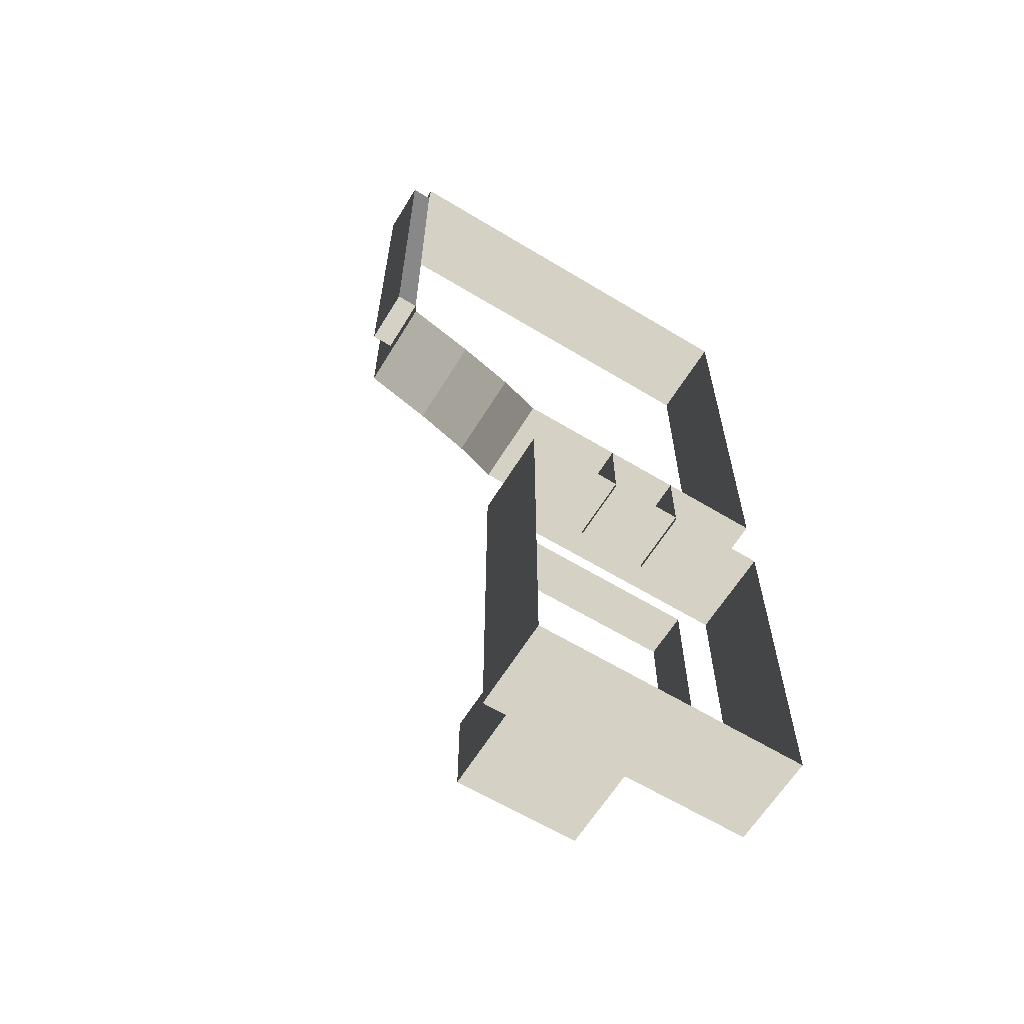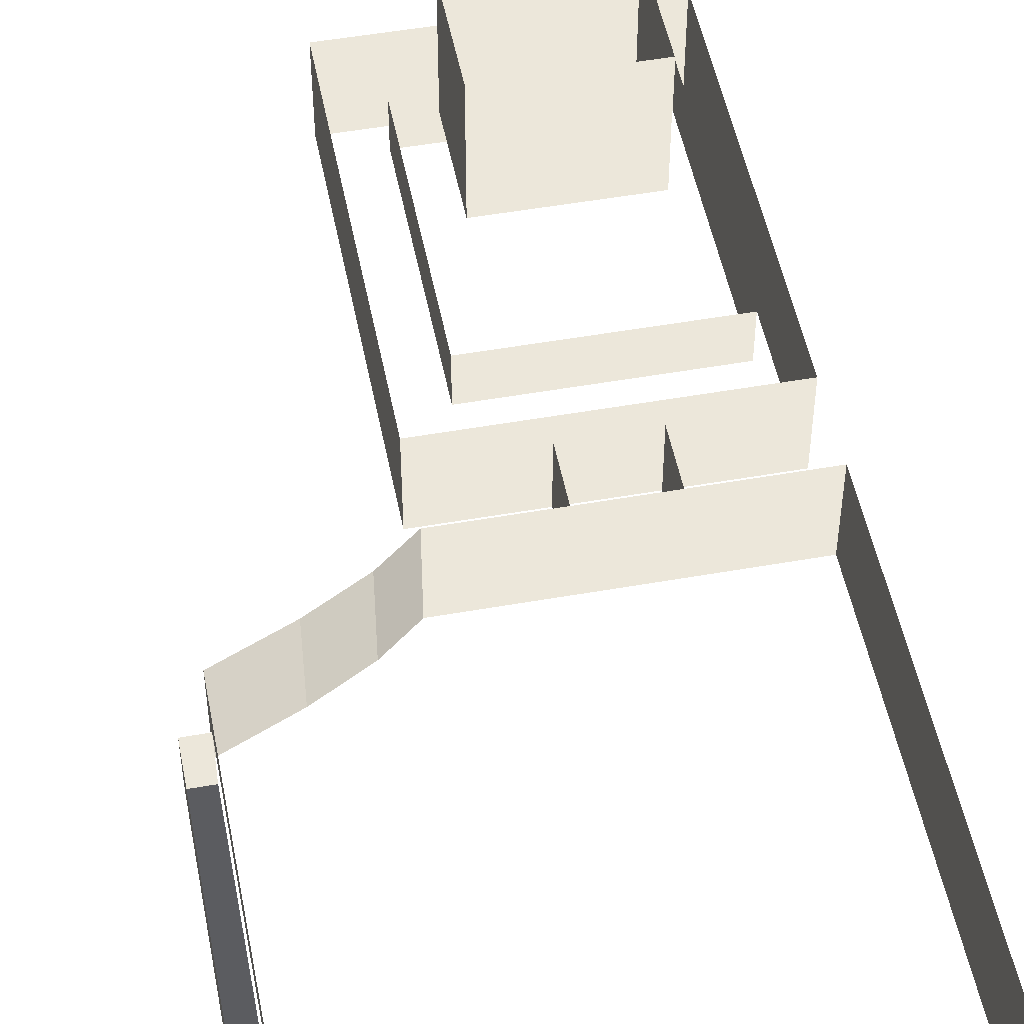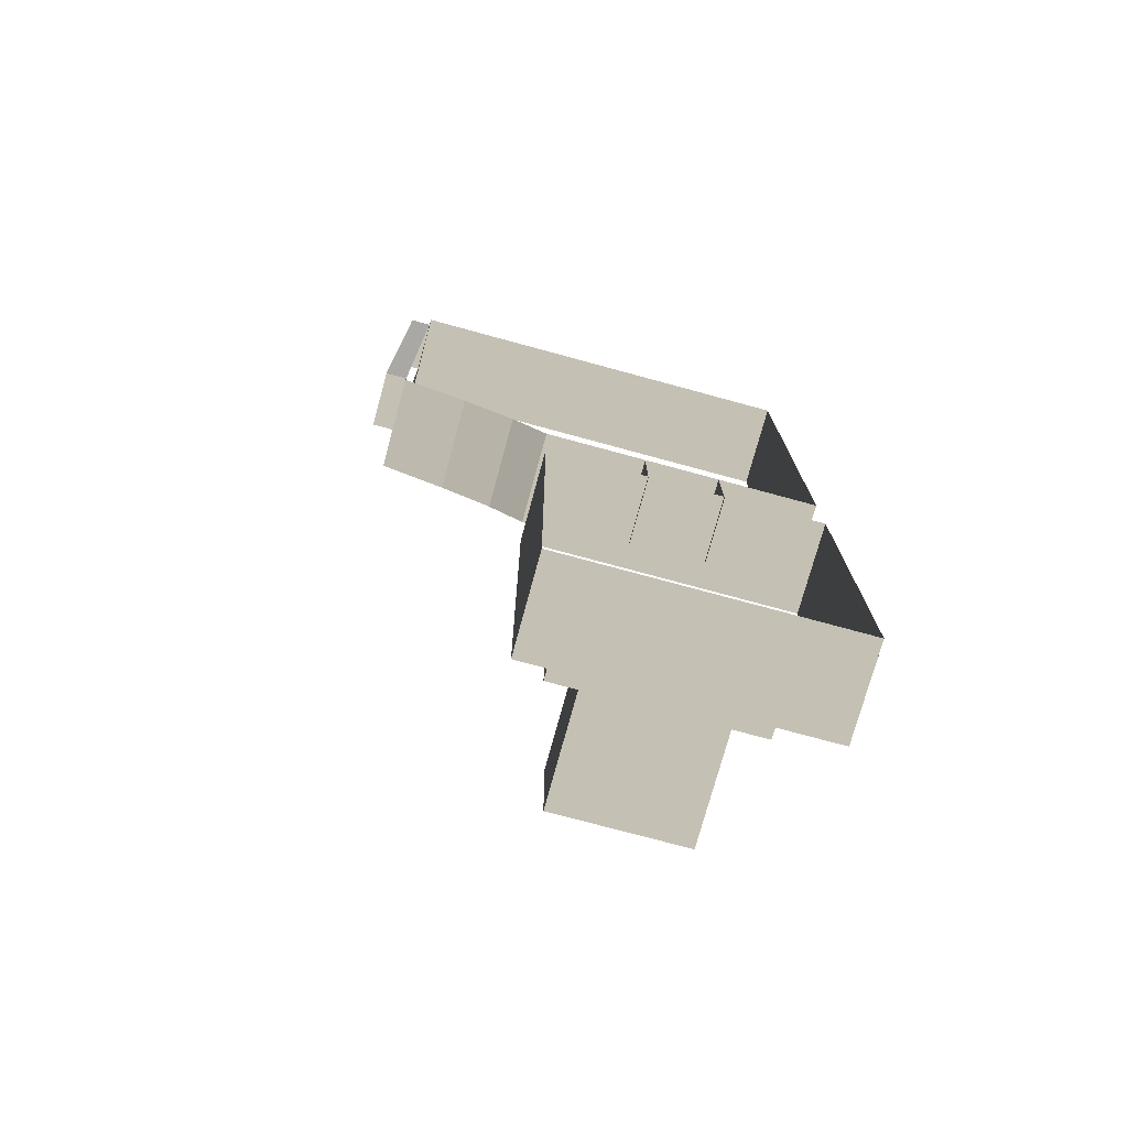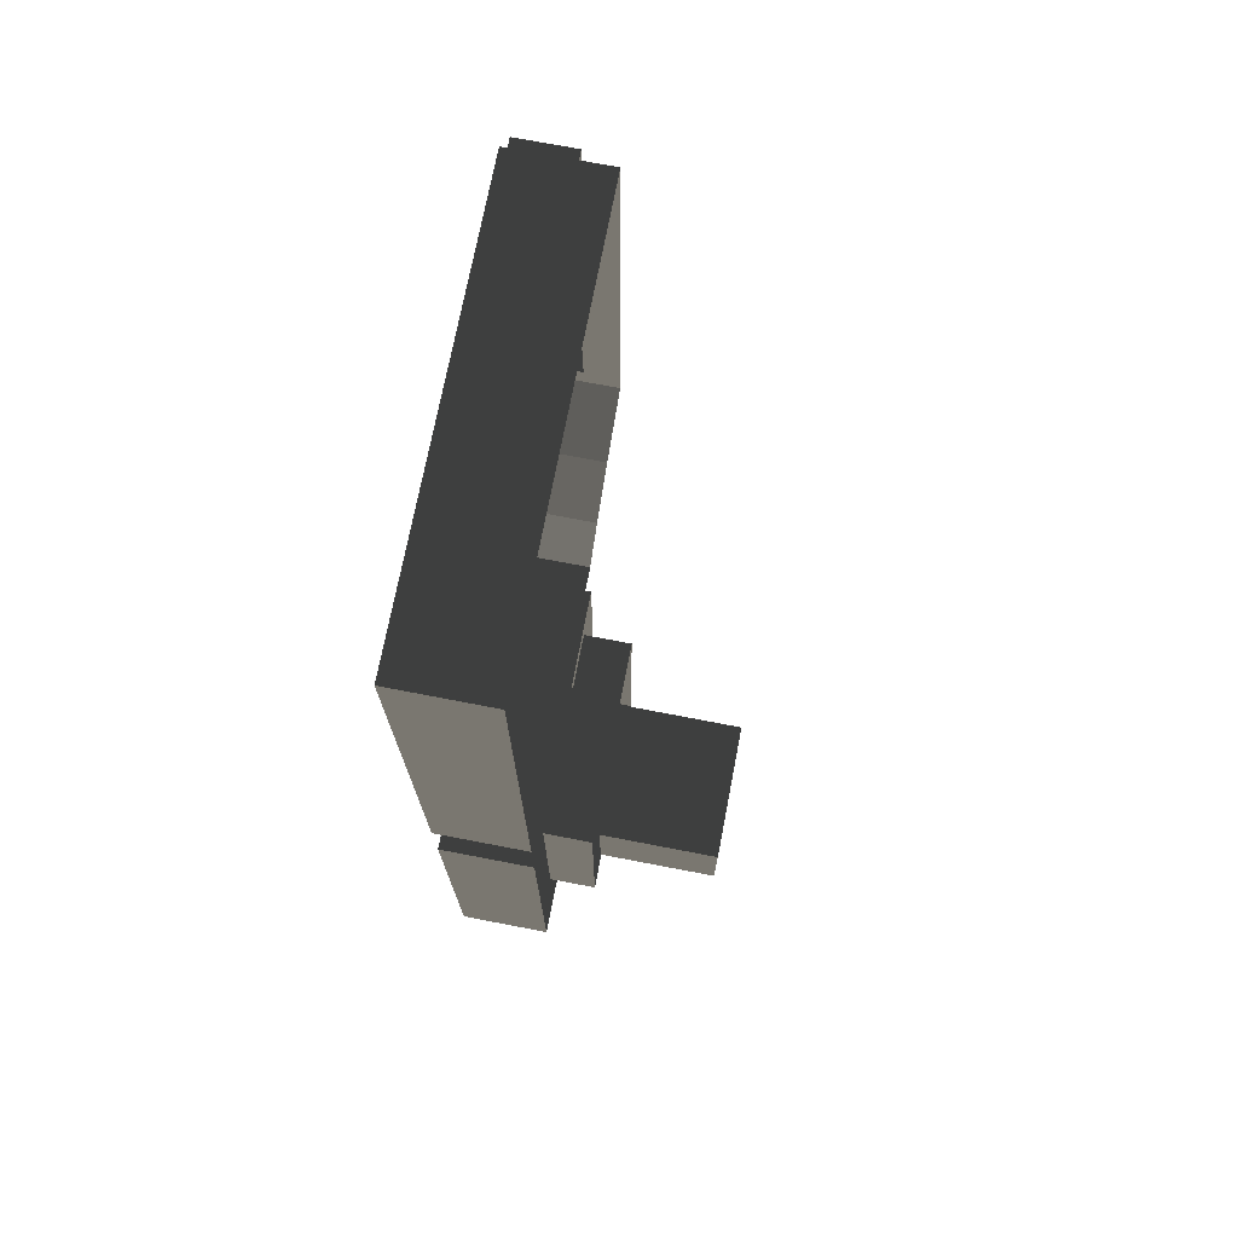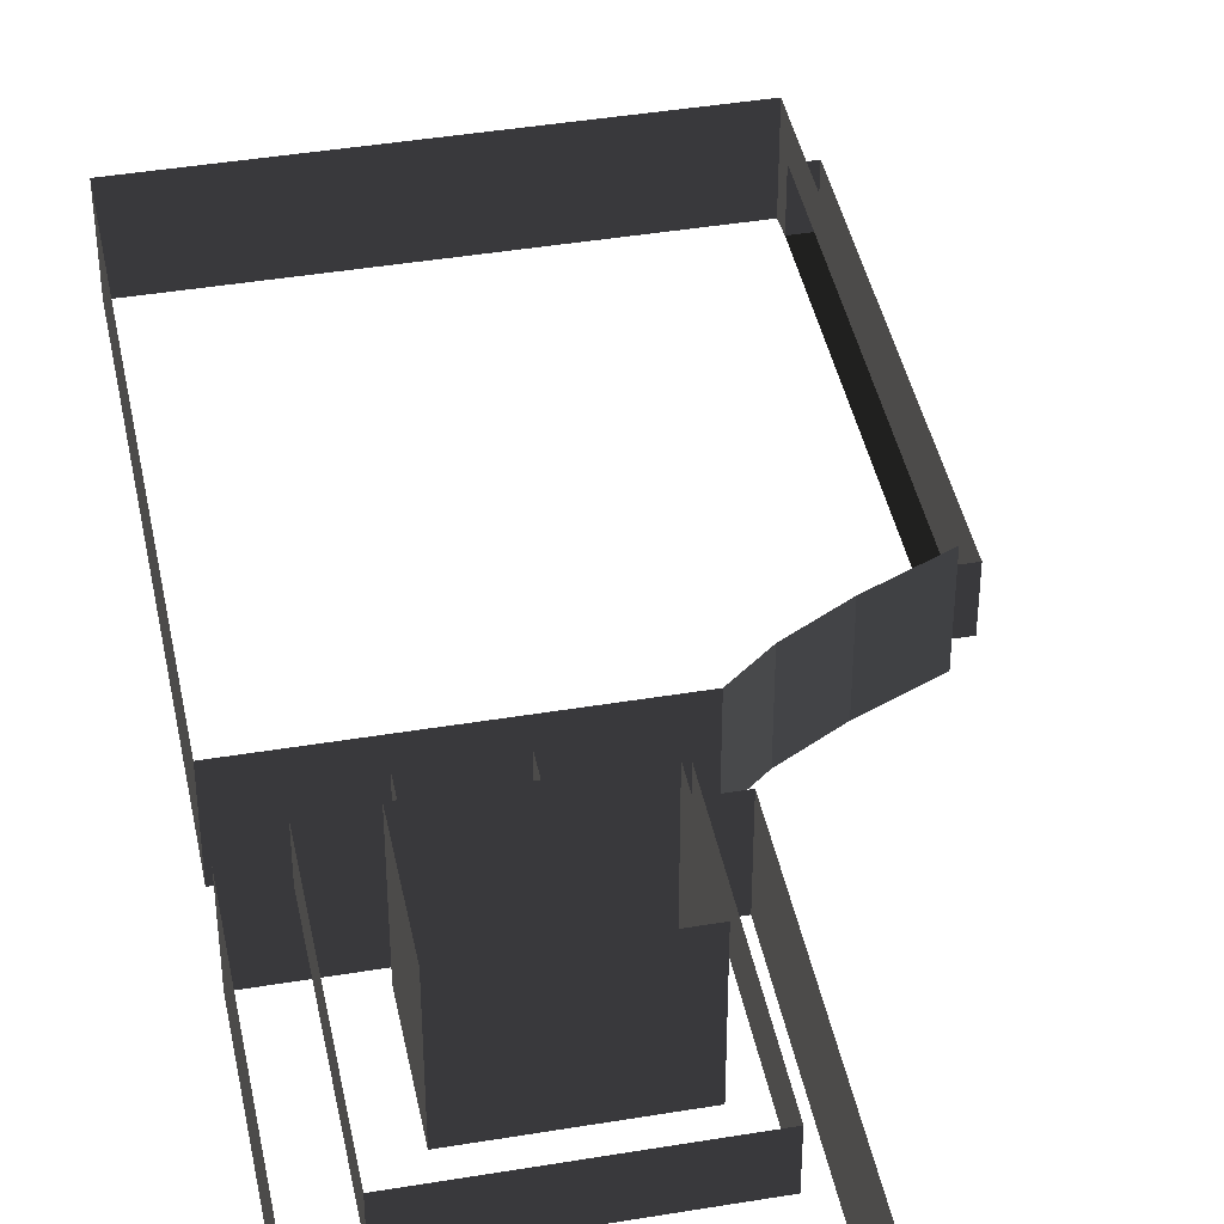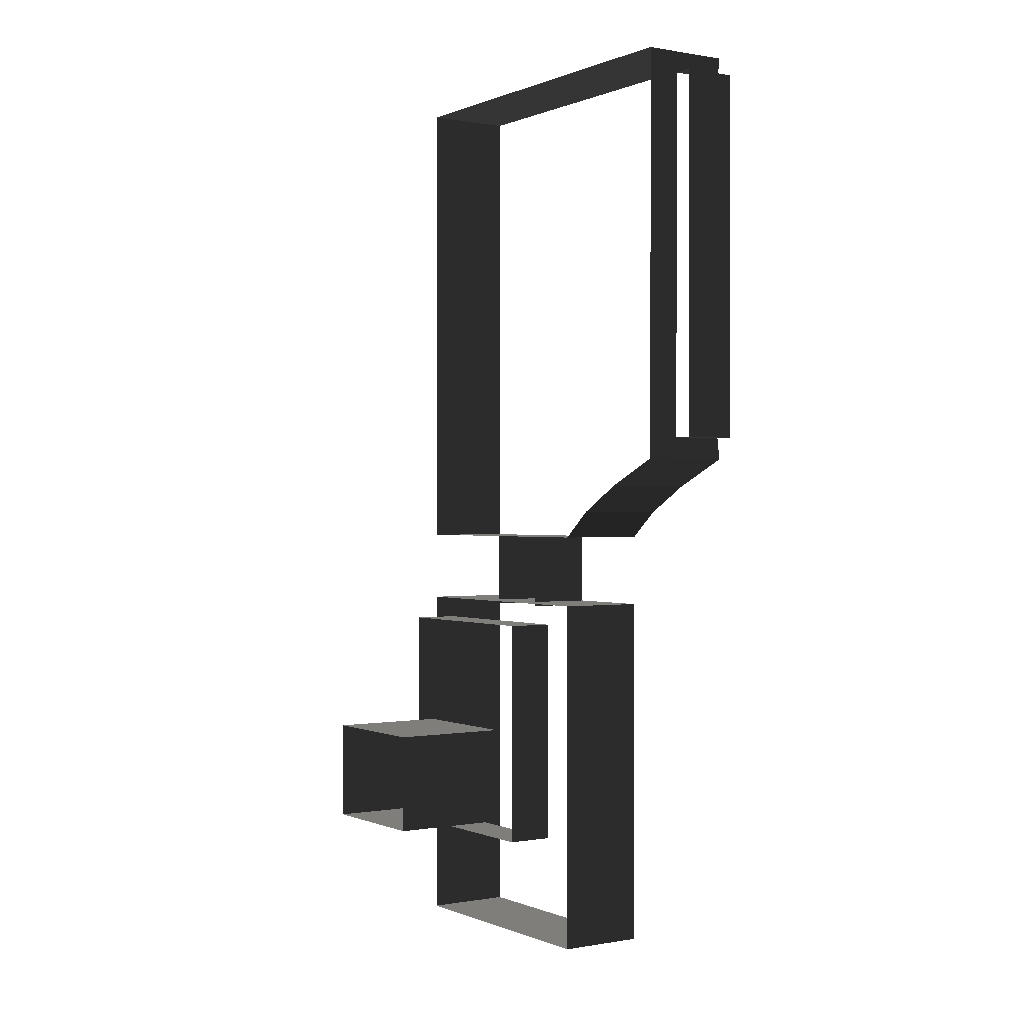
<metadata>
{"format":"obj","ext":"obj","renderer":"f3d","projection":"perspective","resolution":1024,"background":"white","views":[{"elev":-62.8,"azim":148.5,"up":"+Y"},{"elev":50.7,"azim":169.0,"up":"+Z"},{"elev":-75.2,"azim":164.8,"up":"+Y"},{"elev":73.1,"azim":-79.1,"up":"+Y"},{"elev":42.3,"azim":-11.3,"up":"+Z"},{"elev":0.1,"azim":56.4,"up":"+Y"}]}
</metadata>
<code>
v -1 1 -0.5654
v -1 1 -1
v 1 1 -1
v 1 1 -0.5654
v 0.2992 -1.396 -0.5654
v 0.2992 -1.396 -1
v -1 -1.396 -1
v -1 -1.396 -0.5654
v 0.463 -1.264 -1
v 0.2992 -1.396 -1
v 0.2992 -1.396 -0.5654
v 0.463 -1.264 -0.5654
v 1 -1 -1
v 0.7003 -1.132 -1
v 0.7003 -1.132 -0.5654
v 1 -1 -0.5654
v 0.7003 -1.132 -1
v 0.463 -1.264 -1
v 0.463 -1.264 -0.5654
v 0.7003 -1.132 -0.5654
v -1 1 -0.5654
v -1 -1.396 -0.5654
v -1 -1.396 -1
v -1 -1.264 -1
v -1 -1.132 -1
v -1 -1 -1
v -1 1 -1
v 0.2992 -1.752 -0.5654
v -1 -1.752 -0.5654
v -1 -1.752 -1
v 0.2992 -1.752 -1
v 0.2992 -3.528 -0.5654
v 0.2992 -3.528 -1
v -1 -3.528 -1
v -1 -3.528 -0.5654
v 0.2992 -1.752 -1
v 0.2992 -3.528 -1
v 0.2992 -3.528 -0.5654
v 0.2992 -1.752 -0.5654
v 0.1207 -2.978 -0.5654
v 0.1207 -2.978 -0.3416
v 0.1207 -1.856 -0.3416
v 0.1207 -1.856 -0.5654
v -1 -1.752 -0.5654
v -1 -3.528 -0.5654
v -1 -3.528 -1
v -1 -1.752 -1
v -0.1738 -1.396 -0.6862
v -0.527 -1.396 -0.6862
v -0.527 -1.396 -1
v -0.1738 -1.396 -1
v -0.527 -1.396 -1
v -0.527 -1.396 -0.6862
v -0.527 -1.774 -0.6862
v -0.527 -1.774 -1
v -0.1738 -1.396 -0.6862
v -0.1738 -1.396 -1
v -0.1738 -1.774 -1
v -0.1738 -1.774 -0.6862
v -0.6706 -2.888 -0.3416
v -0.6706 -2.888 0.2242
v -0.03013 -2.888 0.2242
v -0.03013 -2.888 -0.3416
v 0.1207 -1.856 -0.5654
v 0.1207 -1.856 -0.3416
v -0.8215 -1.856 -0.3416
v -0.8215 -1.856 -0.5654
v -0.8215 -1.856 -0.5654
v -0.8215 -1.856 -0.3416
v -0.8215 -2.978 -0.3416
v -0.8215 -2.978 -0.5654
v -0.8215 -2.978 -0.5654
v -0.8215 -2.978 -0.3416
v 0.1207 -2.978 -0.3416
v 0.1207 -2.978 -0.5654
v -0.03013 -2.888 -0.3416
v -0.03013 -2.888 0.2242
v -0.03013 -2.41 0.2242
v -0.03013 -2.41 -0.3416
v -0.03013 -2.41 -0.3416
v -0.03013 -2.41 0.2242
v -0.6706 -2.41 0.2242
v -0.6706 -2.41 -0.3416
v -0.6706 -2.41 -0.3416
v -0.6706 -2.41 0.2242
v -0.6706 -2.888 0.2242
v -0.6706 -2.888 -0.3416
v 1 0.896 -0.7266
v 1 1 -0.5654
v 1 1 -1
v 1 0.896 -0.9869
v 1 -0.896 -0.7266
v 1 -1 -0.5654
v 1 -0.896 -0.9869
v 1 -1 -1
v 1.099 0.896 -0.7266
v 1.099 0.896 -0.9869
v 1.099 -0.896 -0.9869
v 1.099 -0.896 -0.7266
v 1 -0.896 -0.9869
v 1.099 -0.896 -0.9869
v 1.099 0.896 -0.9869
v 1 0.896 -0.9869
v 1 -0.896 -0.7266
v 1.099 -0.896 -0.7266
v 1.099 -0.896 -0.9869
v 1 -0.896 -0.9869
v 1 0.896 -0.9869
v 1.099 0.896 -0.9869
v 1.099 0.896 -0.7266
v 1 0.896 -0.7266
g Building_2parts_32742_290
f 1 3 2
f 1 4 3
f 5 7 6
f 5 8 7
f 9 11 10
f 9 12 11
f 13 15 14
f 13 16 15
f 17 19 18
f 17 20 19
f 21 23 22
f 23 21 24
f 24 21 25
f 25 21 26
f 26 21 27
f 28 30 29
f 28 31 30
f 32 34 33
f 32 35 34
f 36 38 37
f 36 39 38
f 40 42 41
f 40 43 42
f 44 46 45
f 44 47 46
f 48 50 49
f 48 51 50
f 52 54 53
f 52 55 54
f 56 58 57
f 56 59 58
f 60 62 61
f 60 63 62
f 64 66 65
f 64 67 66
f 68 70 69
f 68 71 70
f 72 74 73
f 72 75 74
f 76 78 77
f 76 79 78
f 80 82 81
f 80 83 82
f 84 86 85
f 84 87 86
f 88 90 89
f 88 91 90
f 92 88 89
f 92 89 93
f 94 92 93
f 94 93 95
f 96 98 97
f 96 99 98
f 100 102 101
f 100 103 102
f 104 106 105
f 104 107 106
f 108 110 109
f 108 111 110

</code>
